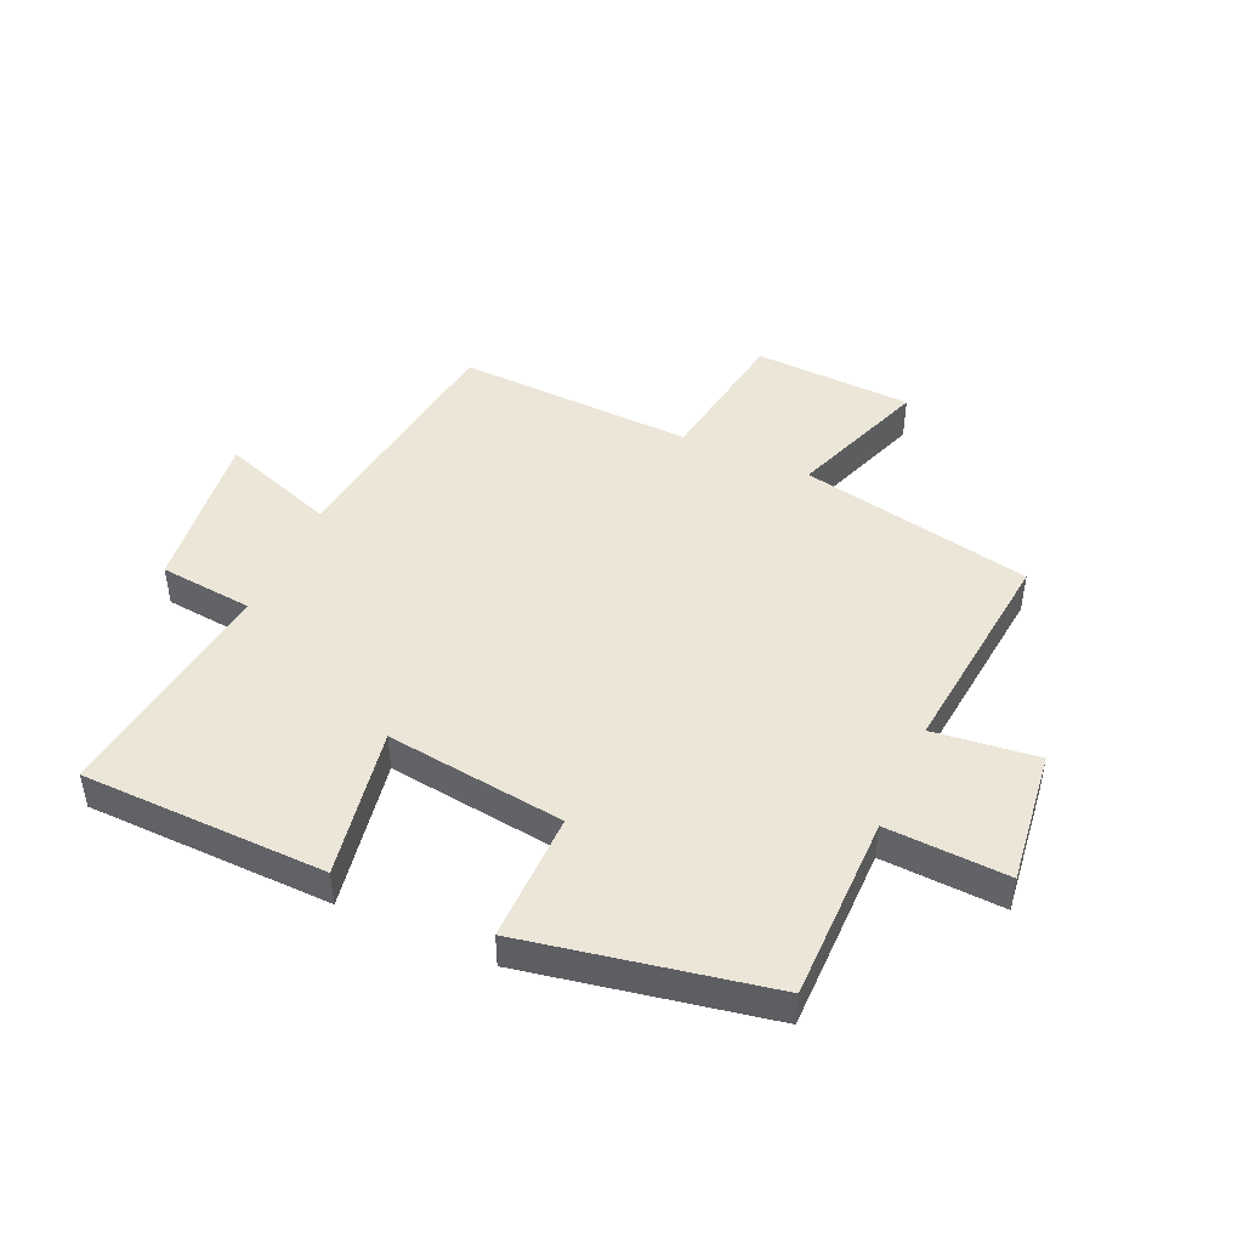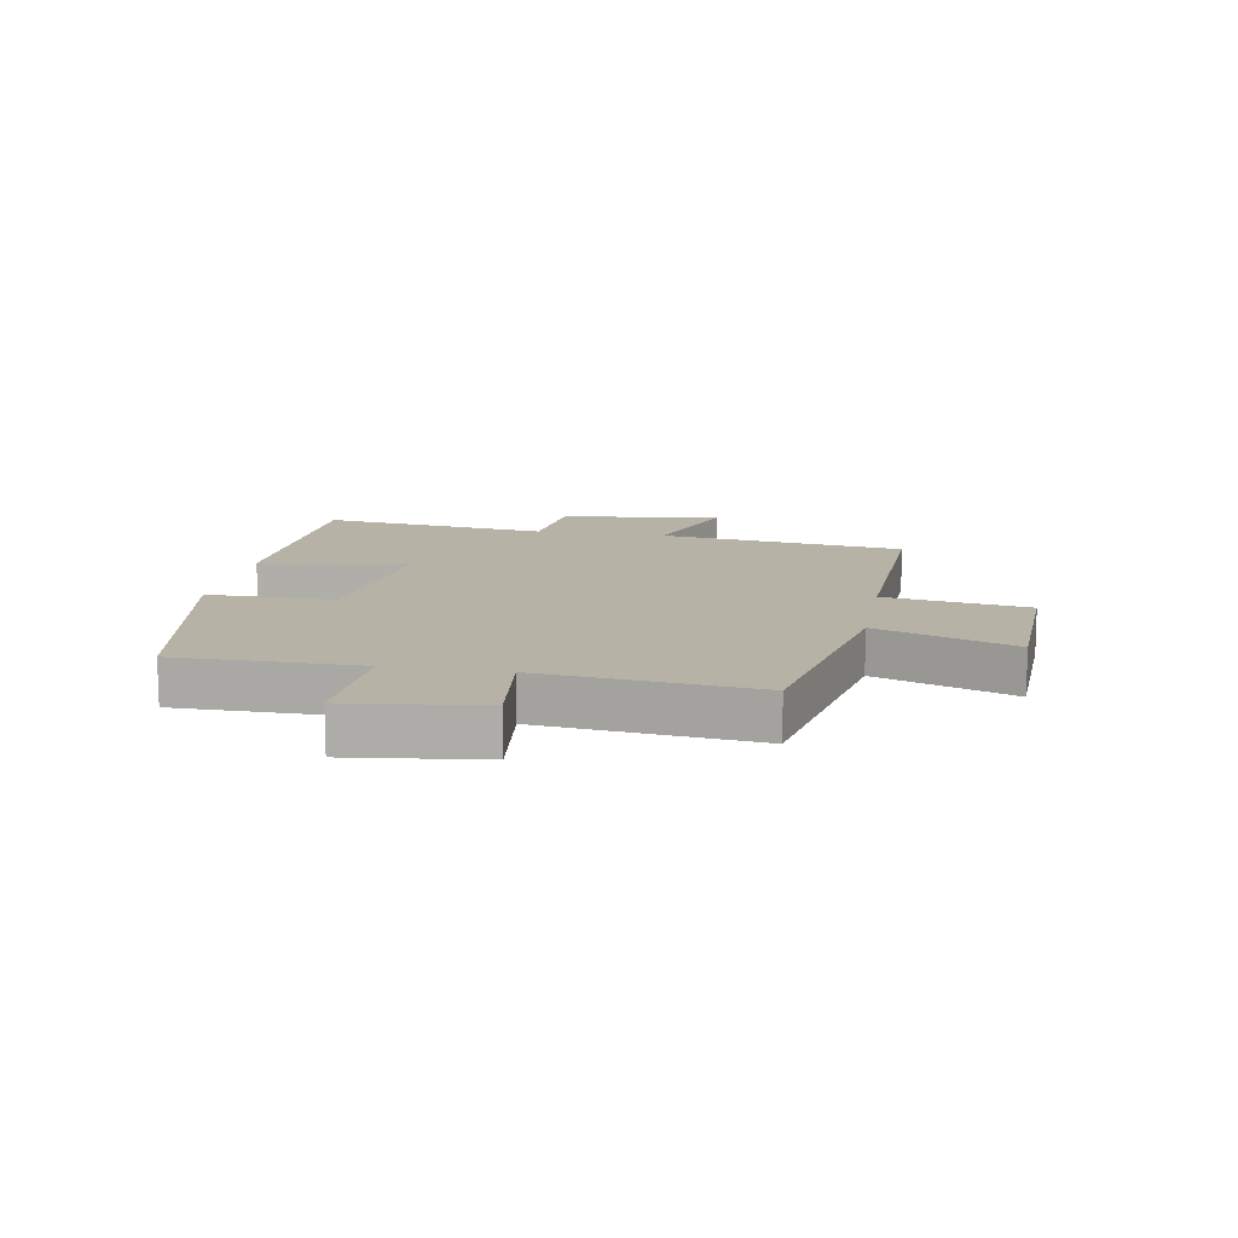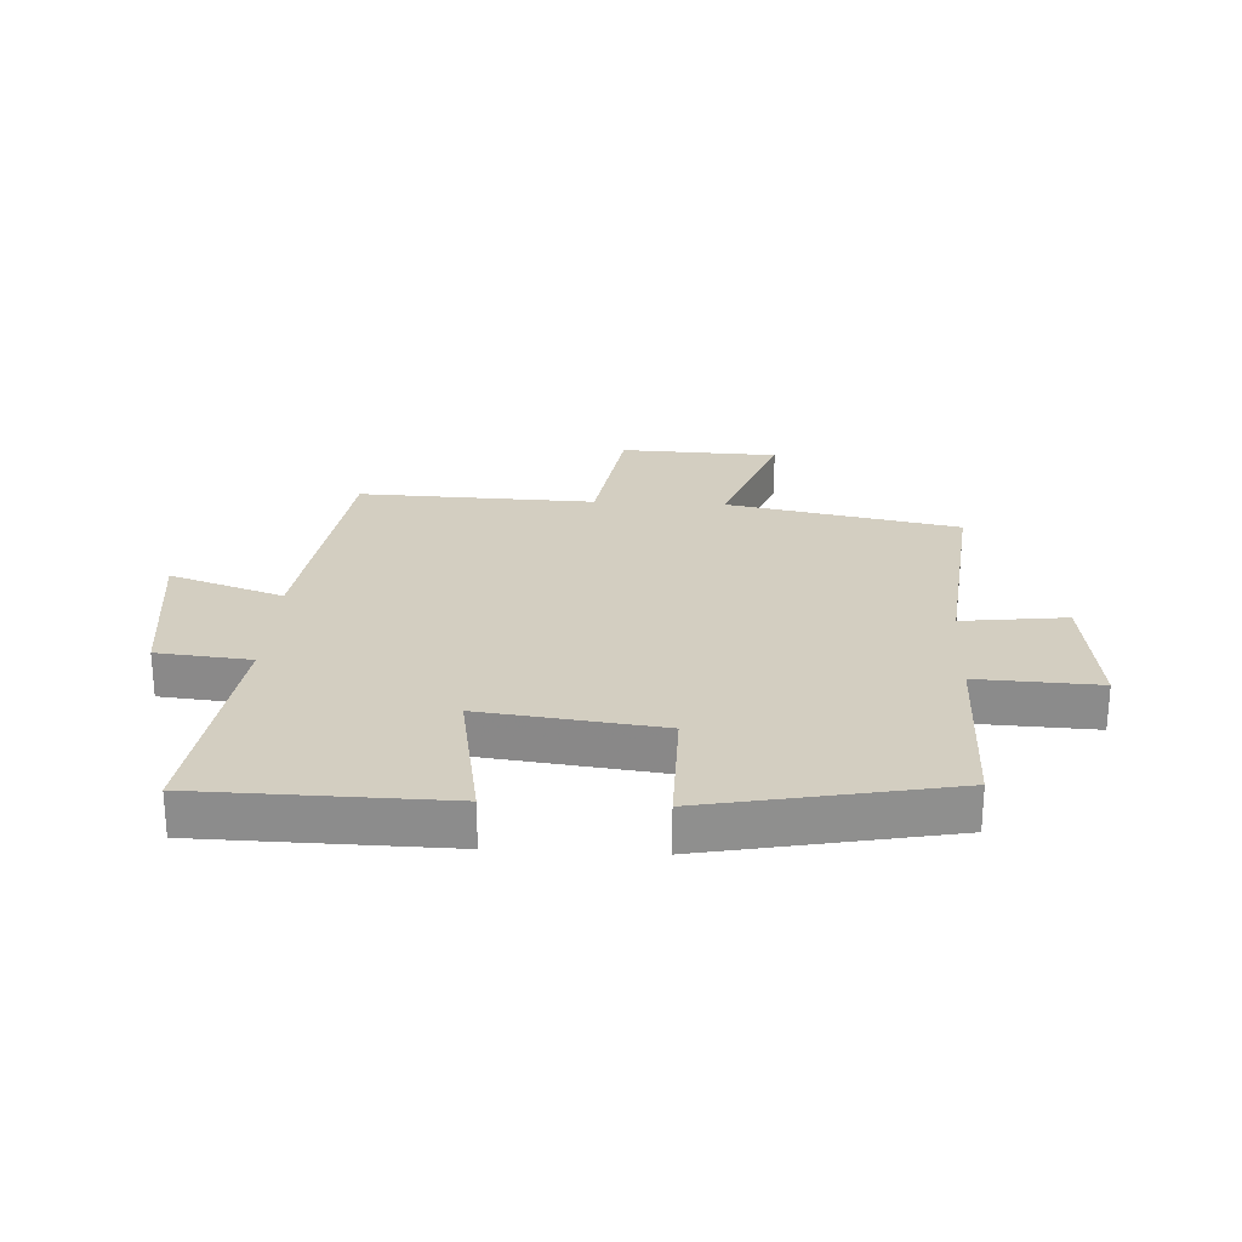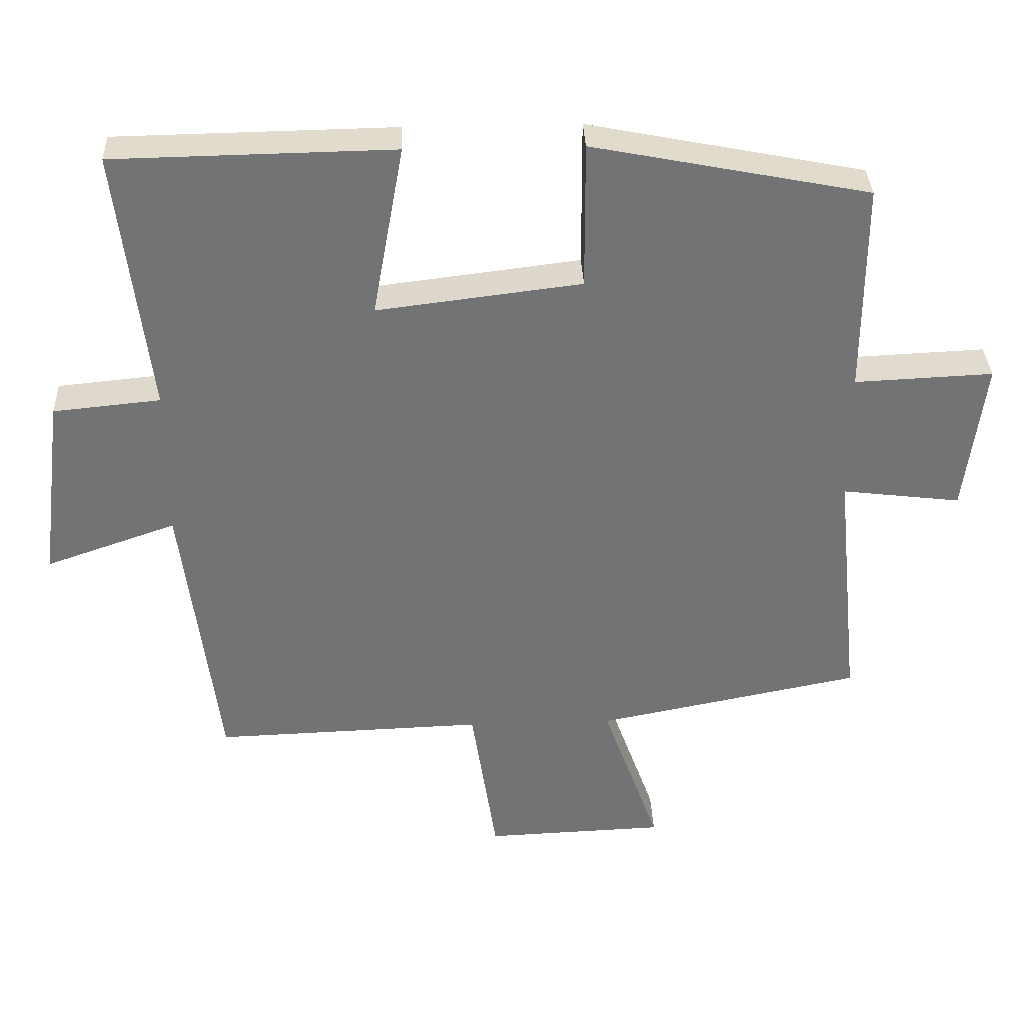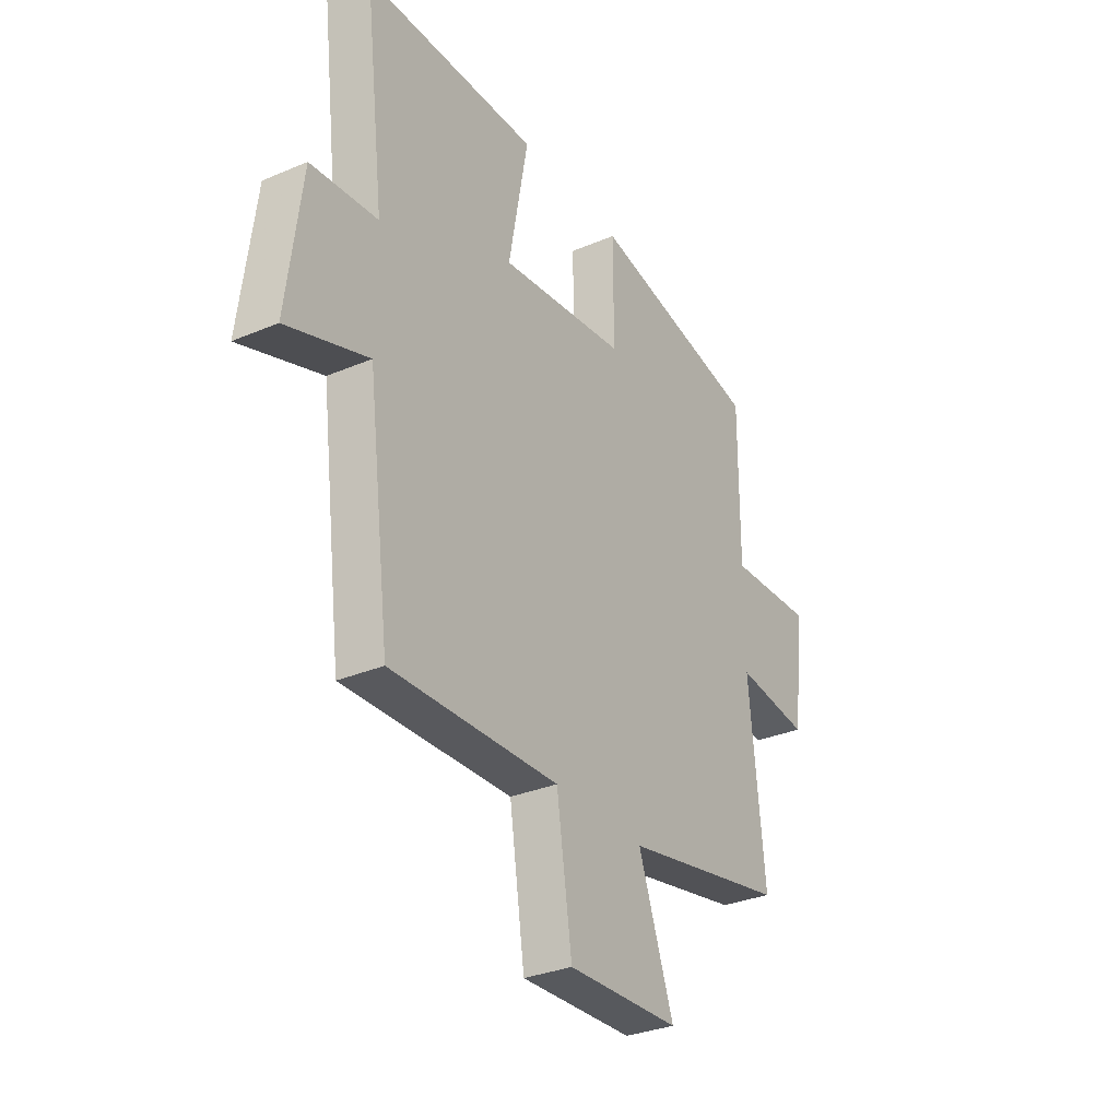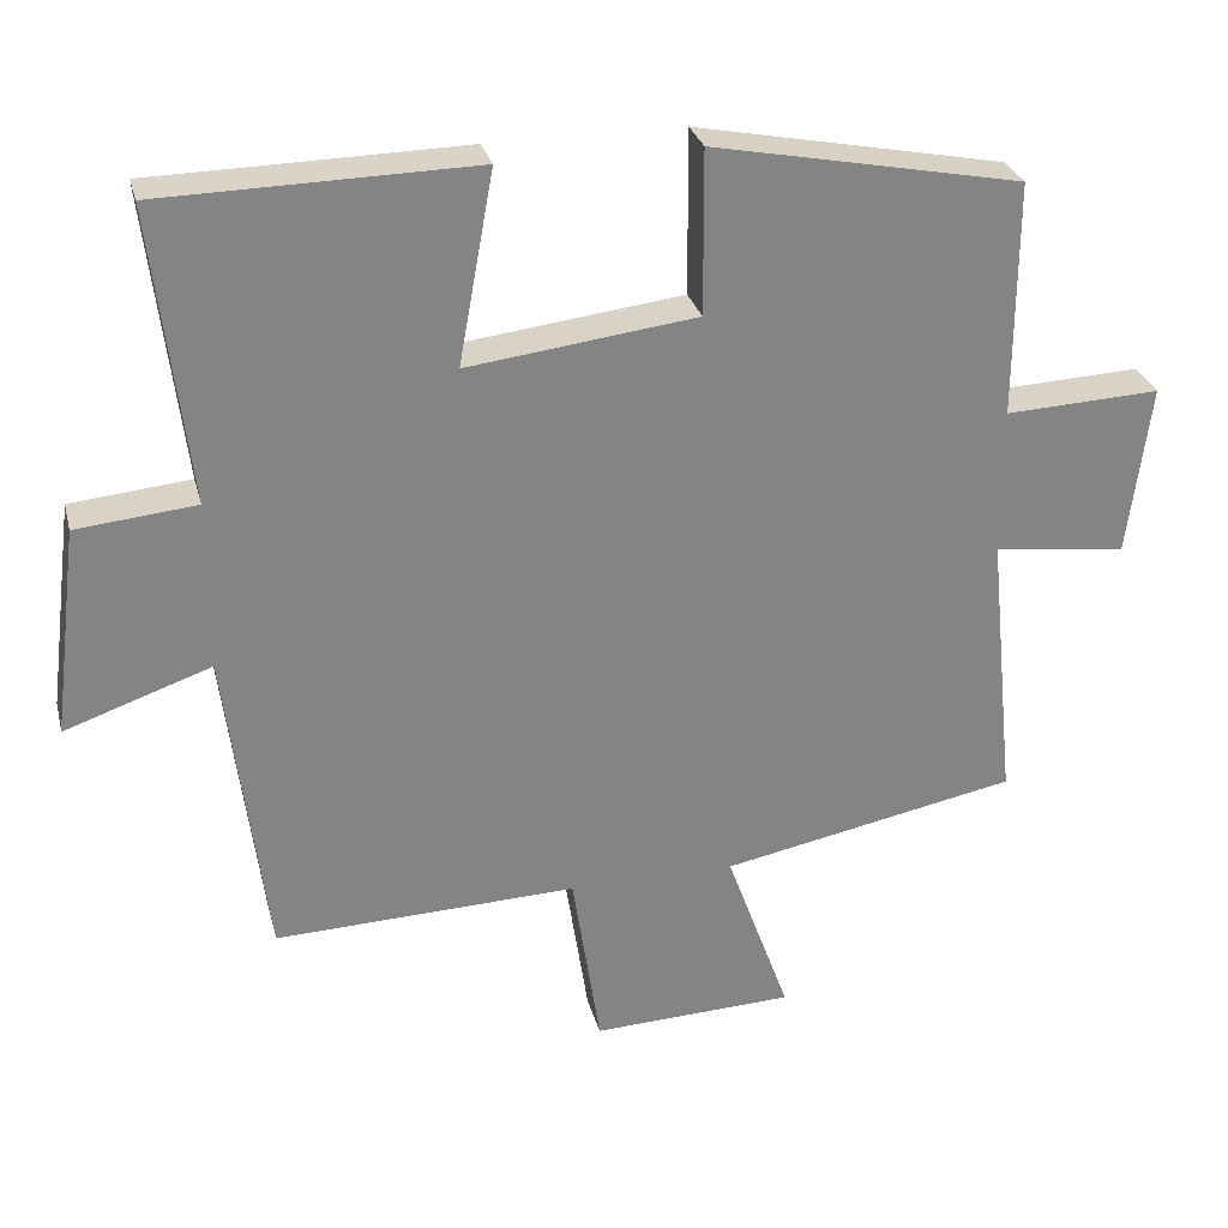
<metadata>
{"format":"obj","ext":"obj","renderer":"f3d","projection":"perspective","resolution":1024,"background":"white","views":[{"elev":46.2,"azim":24.4,"up":"+Y"},{"elev":12.5,"azim":100.2,"up":"+Y"},{"elev":25.2,"azim":3.1,"up":"+Y"},{"elev":34.3,"azim":-2.3,"up":"+Z"},{"elev":-31.5,"azim":-59.0,"up":"+Z"},{"elev":28.8,"azim":-13.9,"up":"+Z"}]}
</metadata>
<code>
v -0.448 0.07 -0.513
v -0.5 0.07 -0.105
v -0.688 0.07 -0.17
v -0.654 0.07 0.098
v -0.5 0.07 0.113
v -0.546 0.07 0.493
v -0.144 0.07 0.5
v -0.189 0.07 0.253
v 0.105 0.07 0.289
v 0.104 0.07 0.5
v 0.501 0.07 0.422
v 0.5 0.07 0.119
v 0.699 0.07 0.128
v 0.671 0.07 -0.092
v 0.5 0.07 -0.071
v 0.536 0.07 -0.425
v 0.155 0.07 -0.5
v 0.237 0.07 -0.727
v -0.023 0.07 -0.737
v -0.059 0.07 -0.5
v -0.448 0 -0.513
v -0.5 0 -0.105
v -0.688 0 -0.17
v -0.654 0 0.098
v -0.5 0 0.113
v -0.546 0 0.493
v -0.144 0 0.5
v -0.189 0 0.253
v 0.105 0 0.289
v 0.104 0 0.5
v 0.501 0 0.422
v 0.5 0 0.119
v 0.699 0 0.128
v 0.671 0 -0.092
v 0.5 0 -0.071
v 0.536 0 -0.425
v 0.155 0 -0.5
v 0.237 0 -0.727
v -0.023 0 -0.737
v -0.059 0 -0.5
f 17 18 19 20
f 15 16 17 20
f 15 20 1 2
f 12 13 14 15
f 12 15 2
f 9 10 11 12
f 8 9 12 2
f 5 6 7 8
f 5 8 2 3
f 3 4 5
f 40 39 38 37
f 40 37 36 35
f 22 21 40 35
f 35 34 33 32
f 22 35 32
f 32 31 30 29
f 22 32 29 28
f 28 27 26 25
f 23 22 28 25
f 25 24 23
f 1 21 22 2
f 2 22 23 3
f 3 23 24 4
f 4 24 25 5
f 5 25 26 6
f 6 26 27 7
f 7 27 28 8
f 8 28 29 9
f 9 29 30 10
f 10 30 31 11
f 11 31 32 12
f 12 32 33 13
f 13 33 34 14
f 14 34 35 15
f 15 35 36 16
f 16 36 37 17
f 17 37 38 18
f 18 38 39 19
f 19 39 40 20
f 20 40 21 1

</code>
